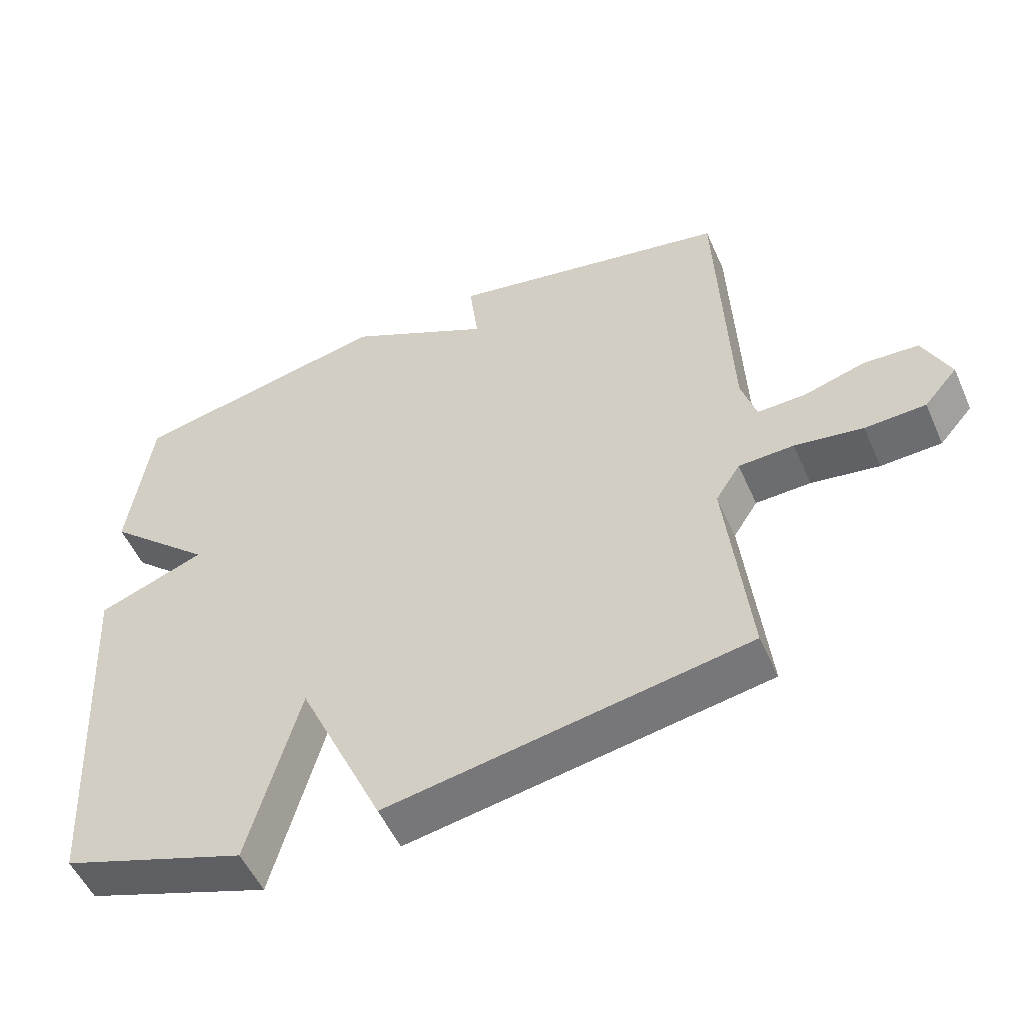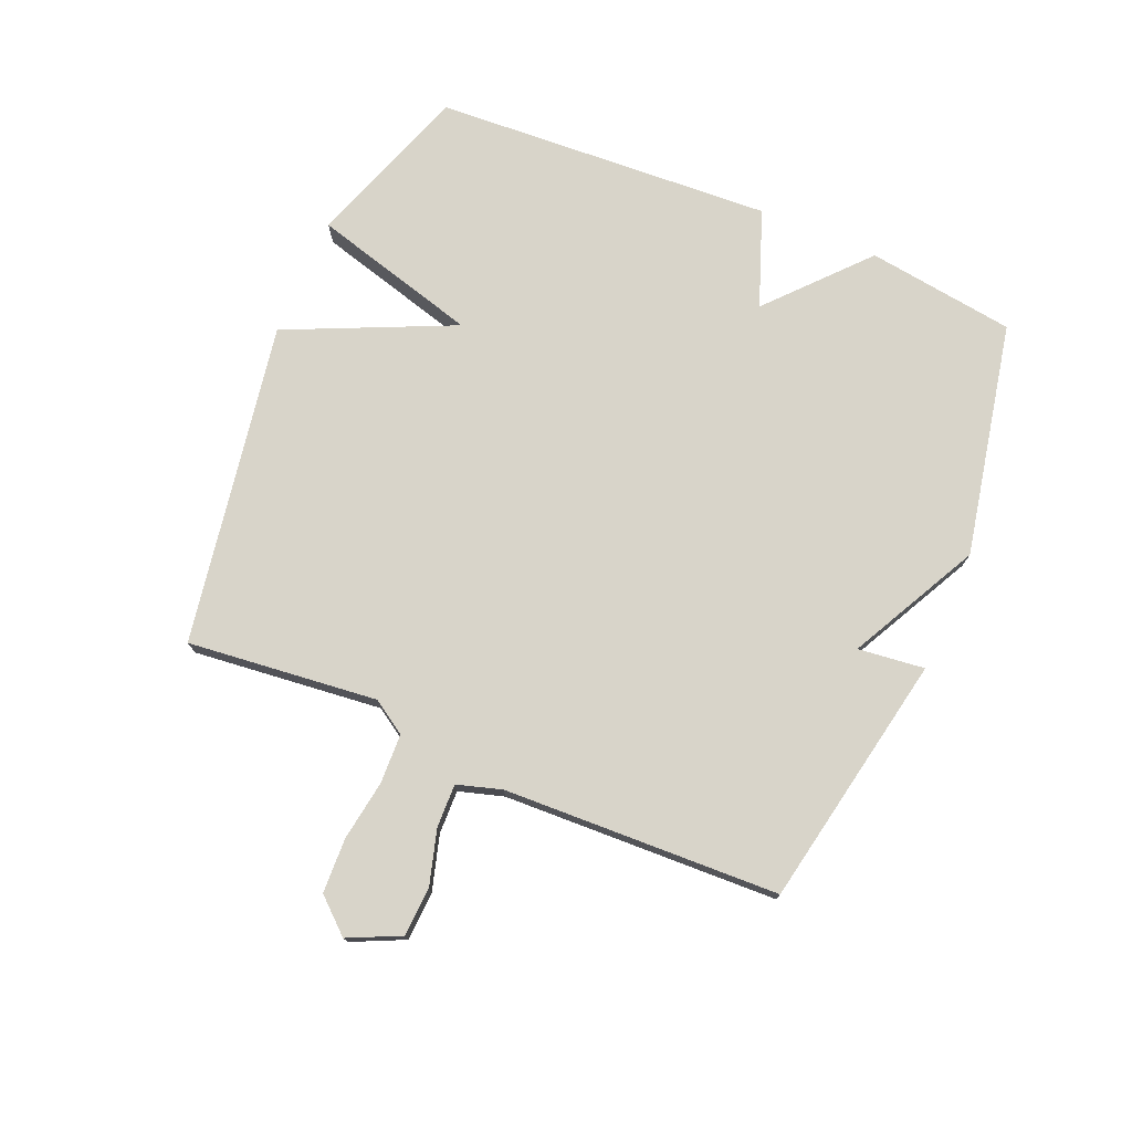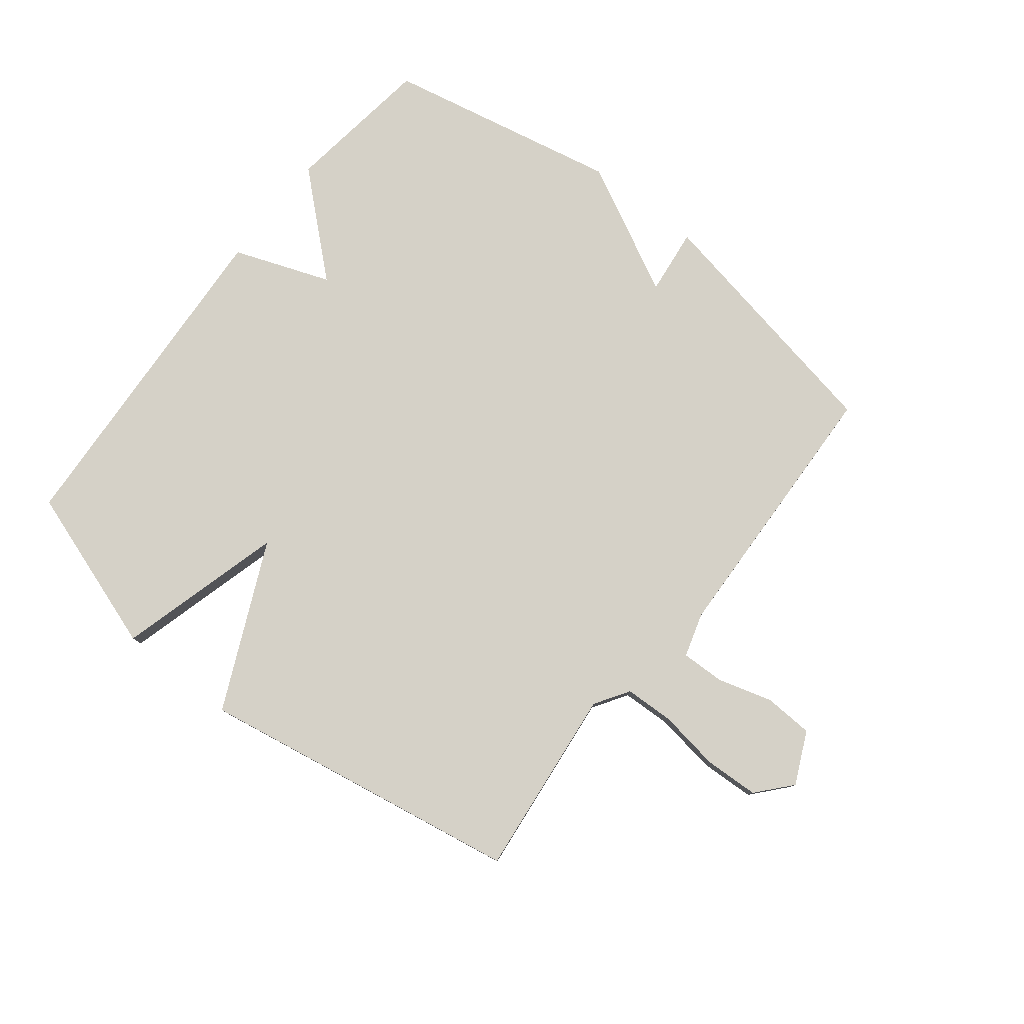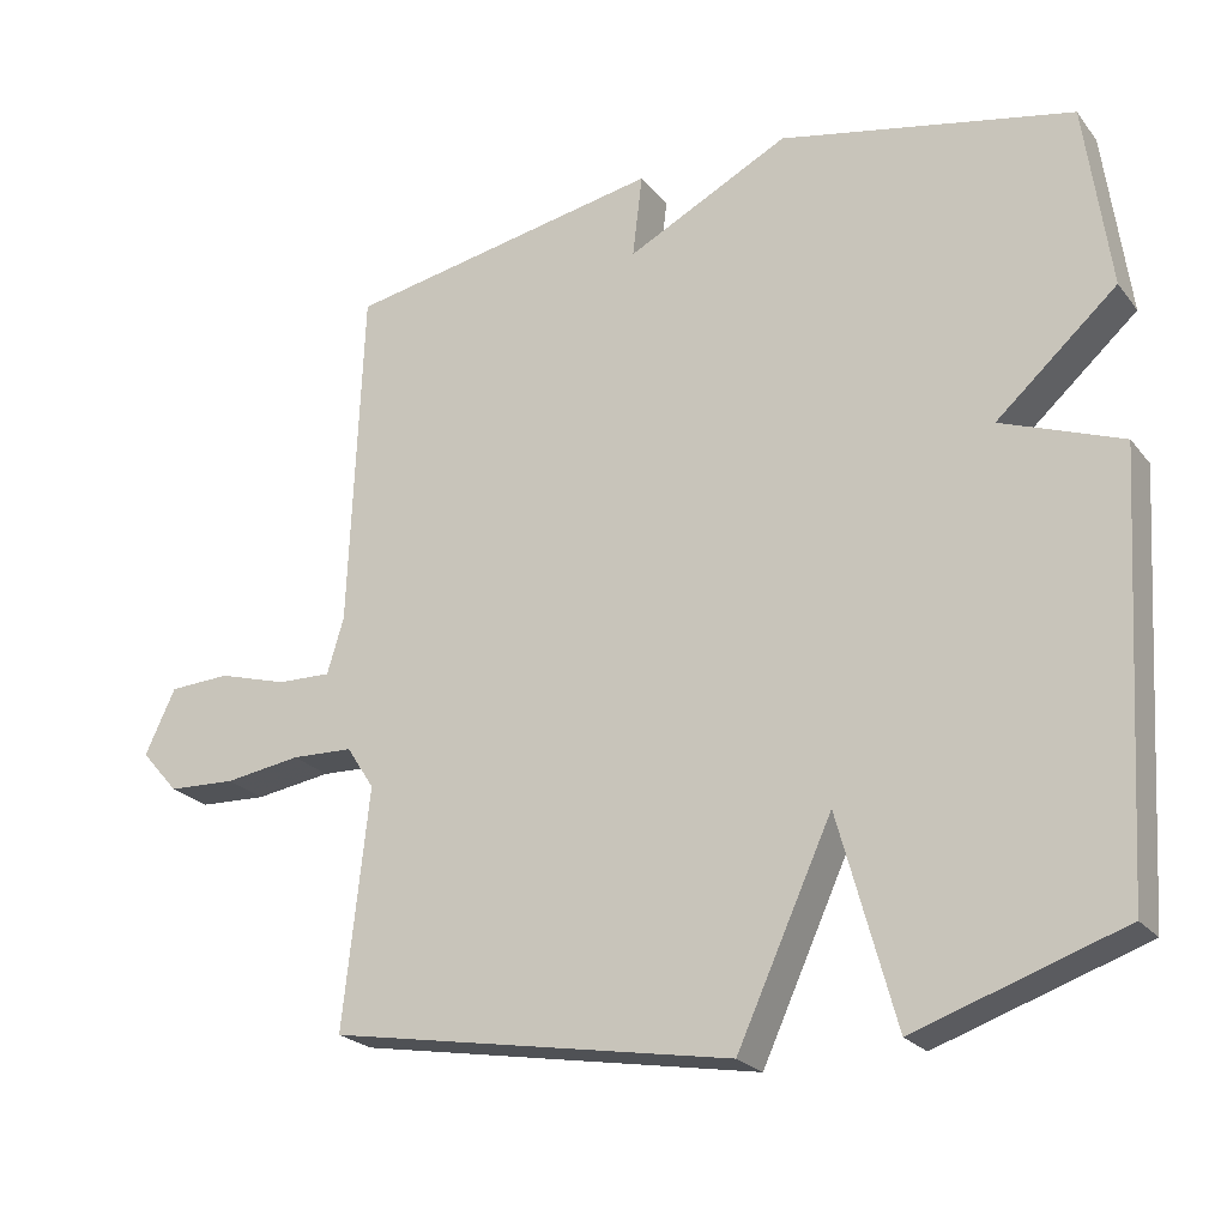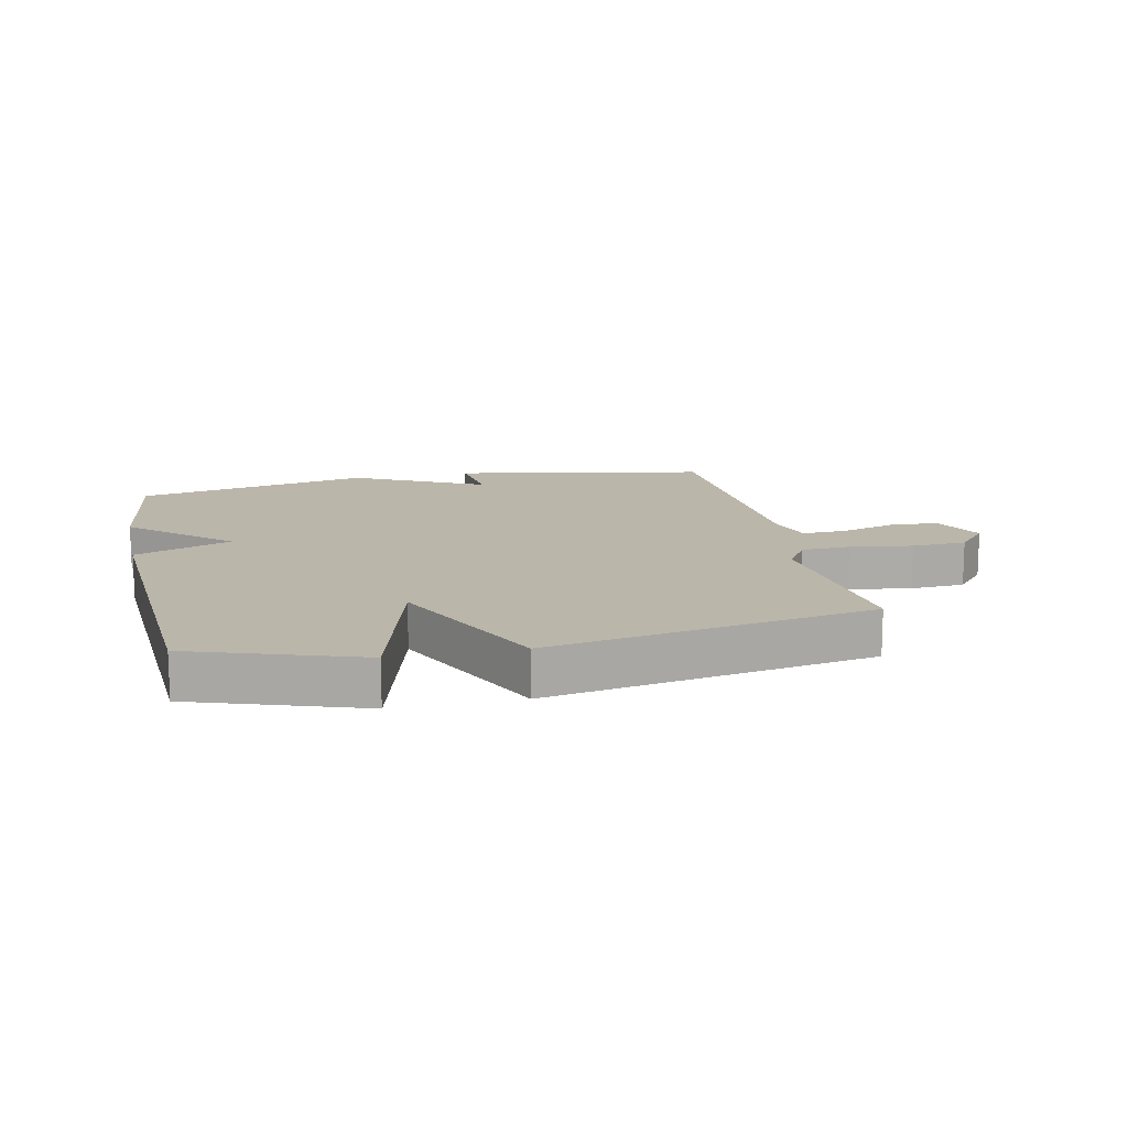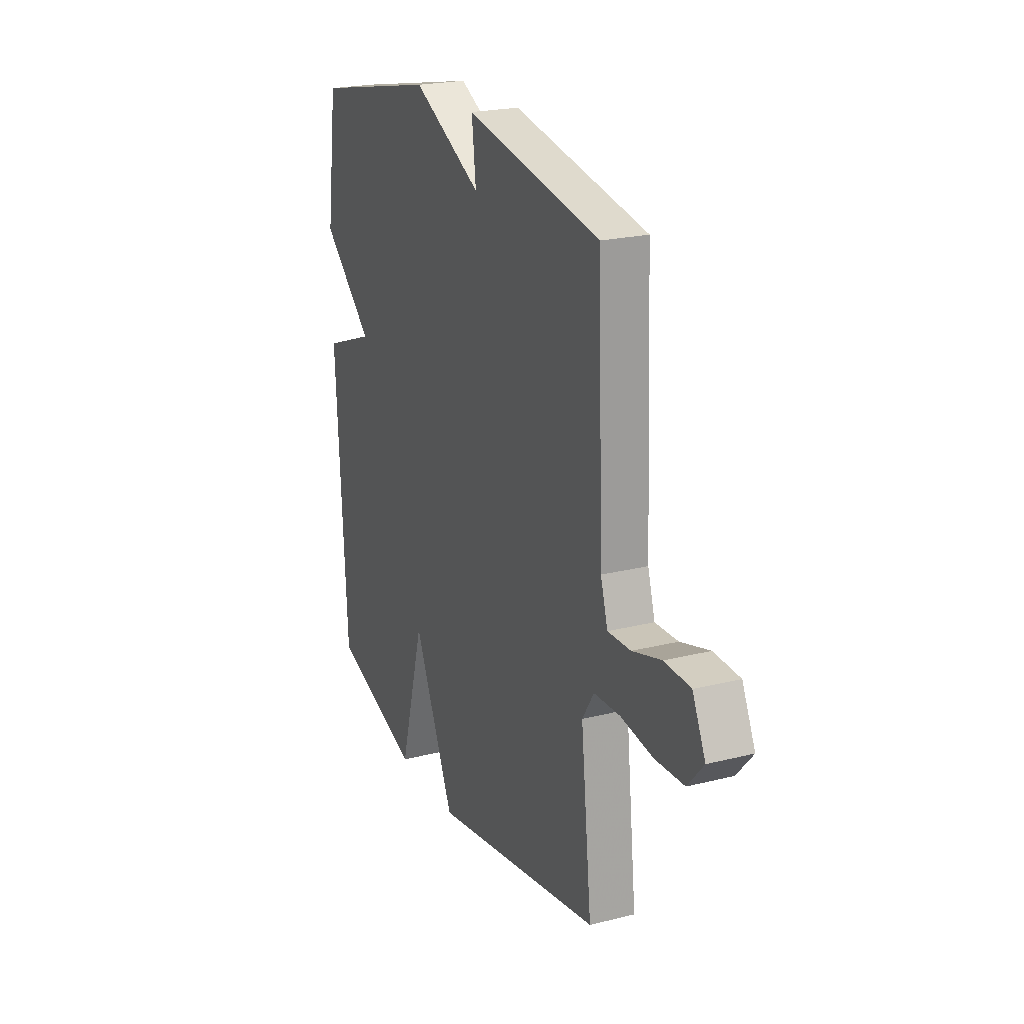
<metadata>
{"format":"obj","ext":"obj","renderer":"f3d","projection":"perspective","resolution":1024,"background":"white","views":[{"elev":-52.8,"azim":-156.3,"up":"+Z"},{"elev":75.3,"azim":-66.9,"up":"+Y"},{"elev":79.1,"azim":-141.8,"up":"+Y"},{"elev":-23.1,"azim":28.1,"up":"+Z"},{"elev":13.9,"azim":167.7,"up":"+Y"},{"elev":22.1,"azim":-113.6,"up":"+Z"}]}
</metadata>
<code>
v 0.5 0.07 -0.5
v 0.229 0.07 -0.592
v 0.154 0.07 -0.319
v 0.029 0.07 -0.592
v -0.5 0.07 -0.5
v -0.466 0.07 -0.189
v -0.502 0.07 -0.133
v -0.583 0.07 -0.13
v -0.683 0.07 -0.145
v -0.772 0.07 -0.141
v -0.821 0.07 -0.085
v -0.781 0.07 0
v -0.701 0.07 0.004
v -0.611 0.07 -0.022
v -0.54 0.07 -0.024
v -0.518 0.07 0.049
v -0.5 0.07 0.5
v -0.084 0.07 0.579
v -0.097 0.07 0.47
v 0.116 0.07 0.579
v 0.5 0.07 0.5
v 0.533 0.07 0.257
v 0.375 0.07 0.116
v 0.533 0.07 0.057
v 0.5 0 -0.5
v 0.229 0 -0.592
v 0.154 0 -0.319
v 0.029 0 -0.592
v -0.5 0 -0.5
v -0.466 0 -0.189
v -0.502 0 -0.133
v -0.583 0 -0.13
v -0.683 0 -0.145
v -0.772 0 -0.141
v -0.821 0 -0.085
v -0.781 0 0
v -0.701 0 0.004
v -0.611 0 -0.022
v -0.54 0 -0.024
v -0.518 0 0.049
v -0.5 0 0.5
v -0.084 0 0.579
v -0.097 0 0.47
v 0.116 0 0.579
v 0.5 0 0.5
v 0.533 0 0.257
v 0.375 0 0.116
v 0.533 0 0.057
f 1 2 3
f 24 1 3
f 23 24 3
f 21 22 23
f 20 21 23
f 19 20 23
f 19 23 3
f 16 17 18 19
f 19 3 4
f 16 19 4
f 15 16 4
f 14 15 4
f 12 13 14
f 11 12 14
f 10 11 14
f 9 10 14
f 8 9 14
f 7 8 14
f 7 14 4
f 6 7 4
f 4 5 6
f 27 26 25
f 27 25 48
f 27 48 47
f 47 46 45
f 47 45 44
f 47 44 43
f 27 47 43
f 43 42 41 40
f 28 27 43
f 28 43 40
f 28 40 39
f 28 39 38
f 38 37 36
f 38 36 35
f 38 35 34
f 38 34 33
f 38 33 32
f 38 32 31
f 28 38 31
f 28 31 30
f 30 29 28
f 1 25 26 2
f 2 26 27 3
f 3 27 28 4
f 4 28 29 5
f 5 29 30 6
f 6 30 31 7
f 7 31 32 8
f 8 32 33 9
f 9 33 34 10
f 10 34 35 11
f 11 35 36 12
f 12 36 37 13
f 13 37 38 14
f 14 38 39 15
f 15 39 40 16
f 16 40 41 17
f 17 41 42 18
f 18 42 43 19
f 19 43 44 20
f 20 44 45 21
f 21 45 46 22
f 22 46 47 23
f 23 47 48 24
f 24 48 25 1

</code>
